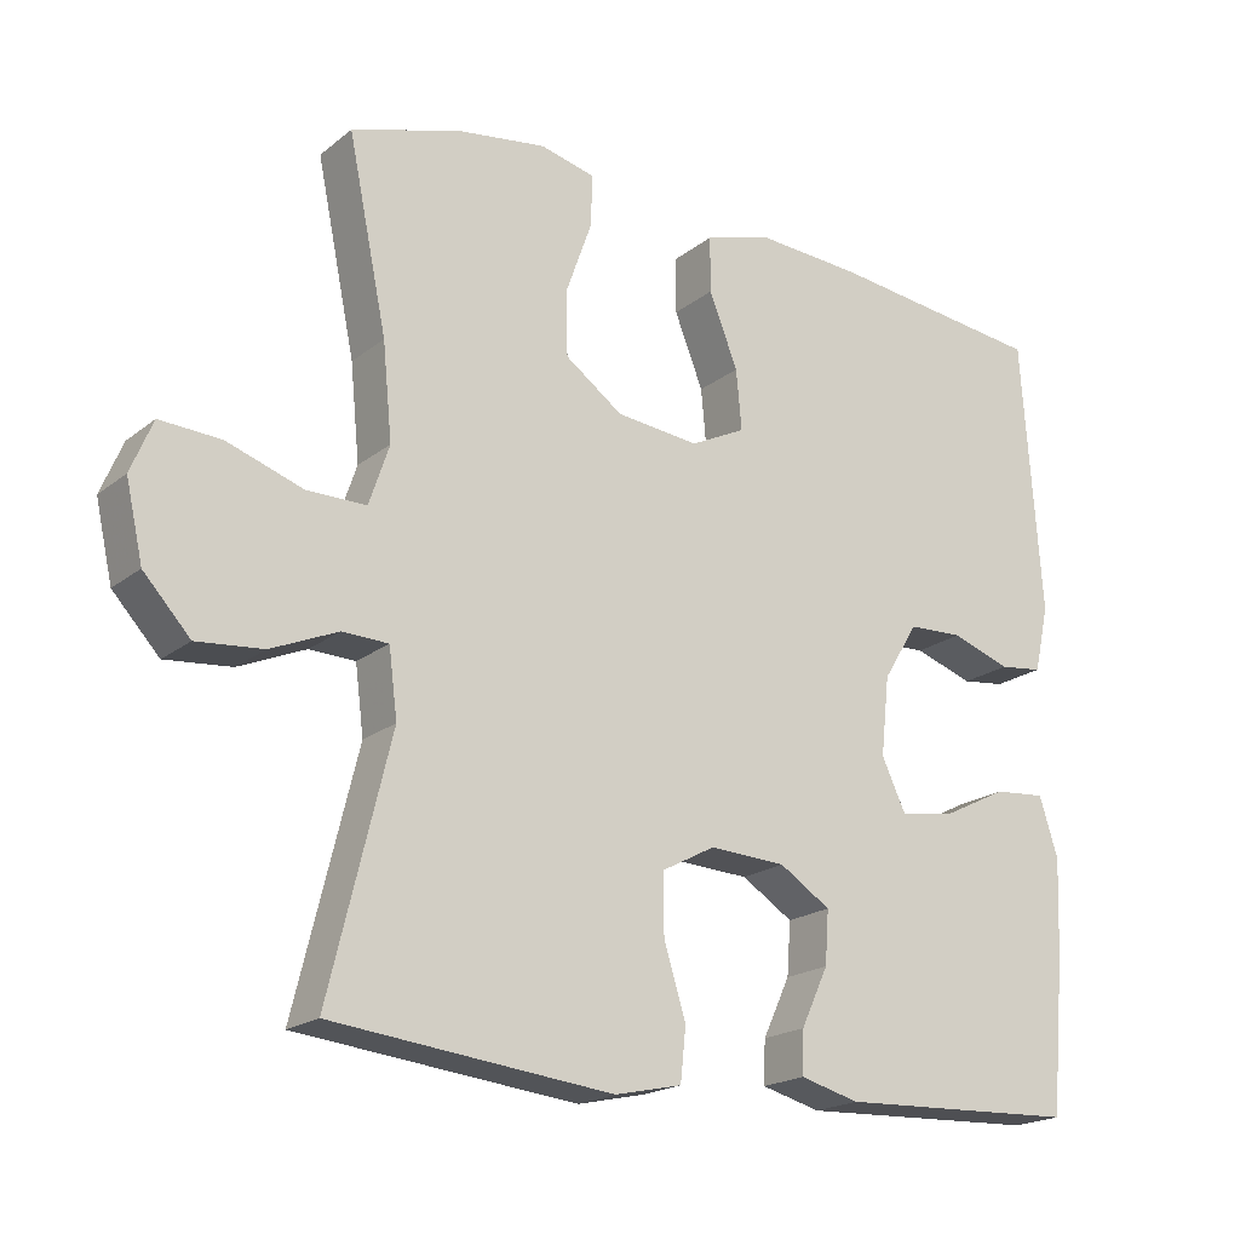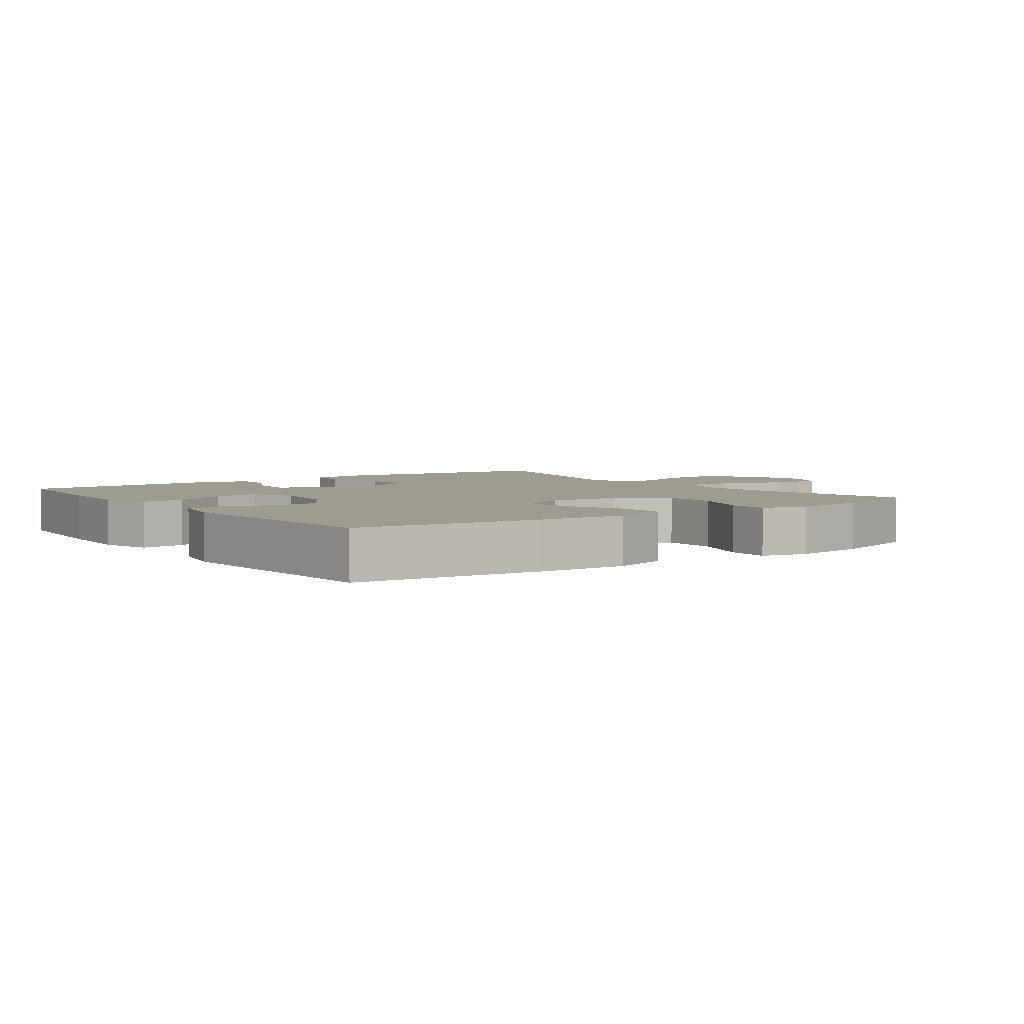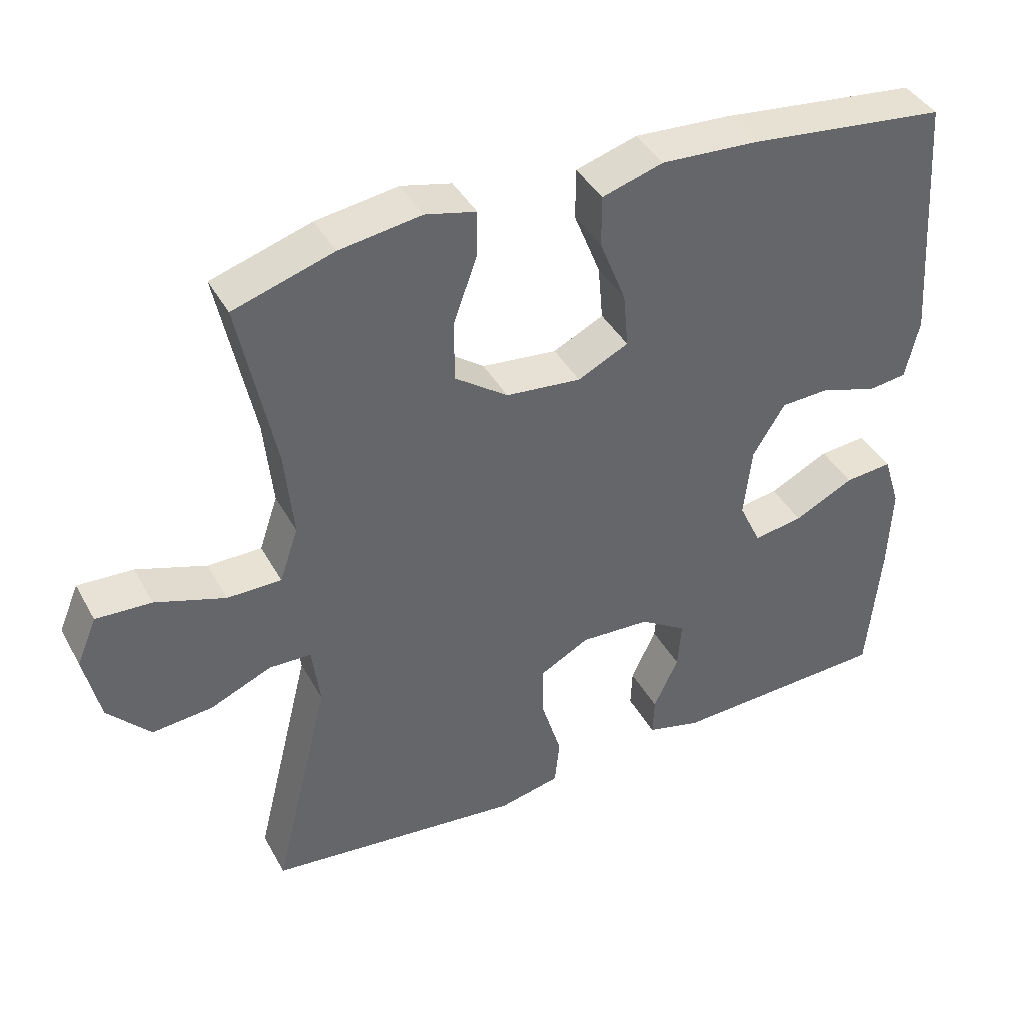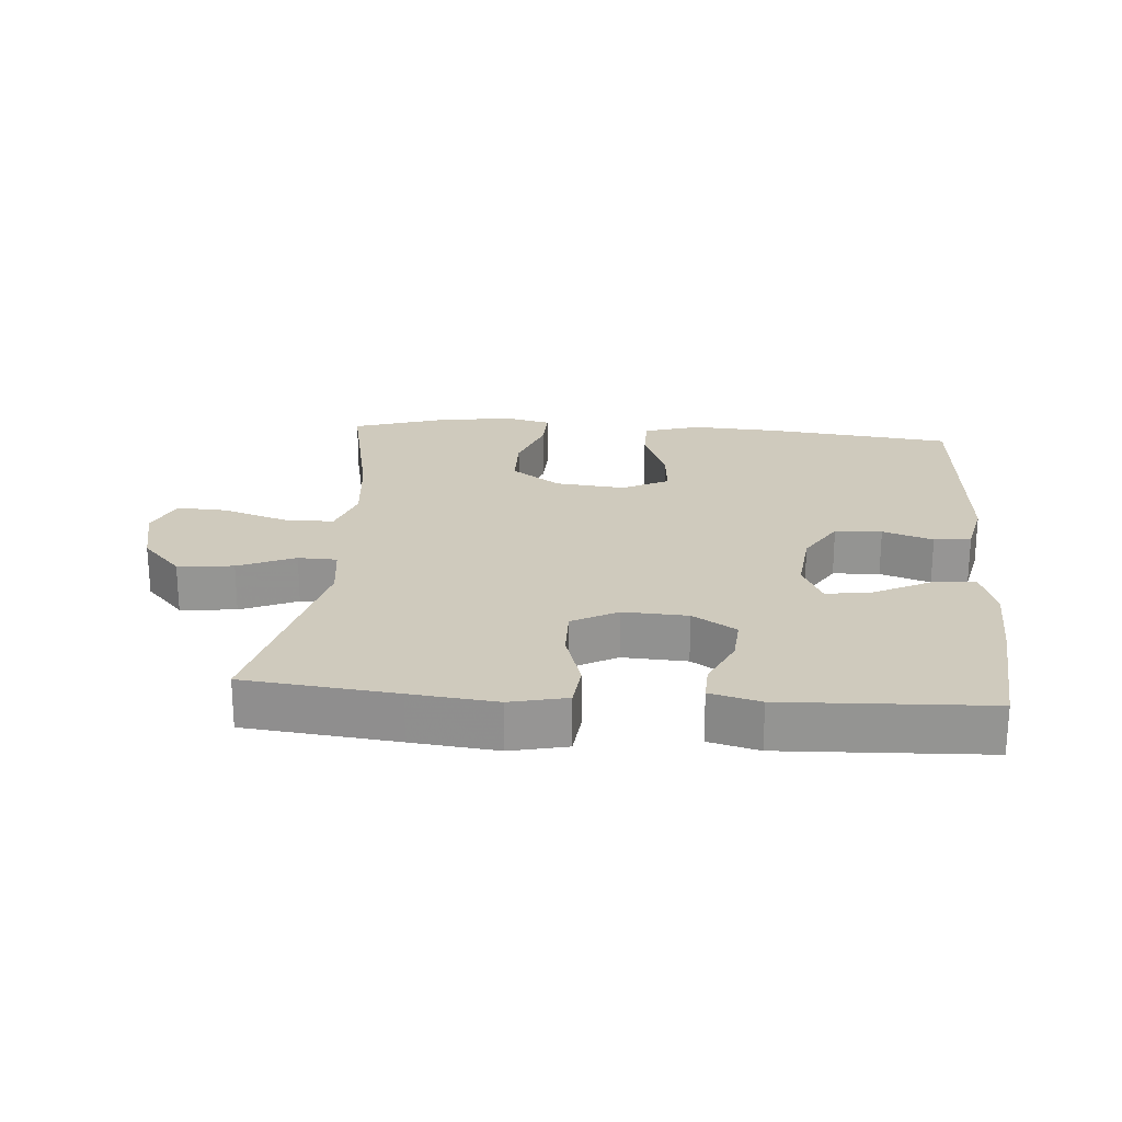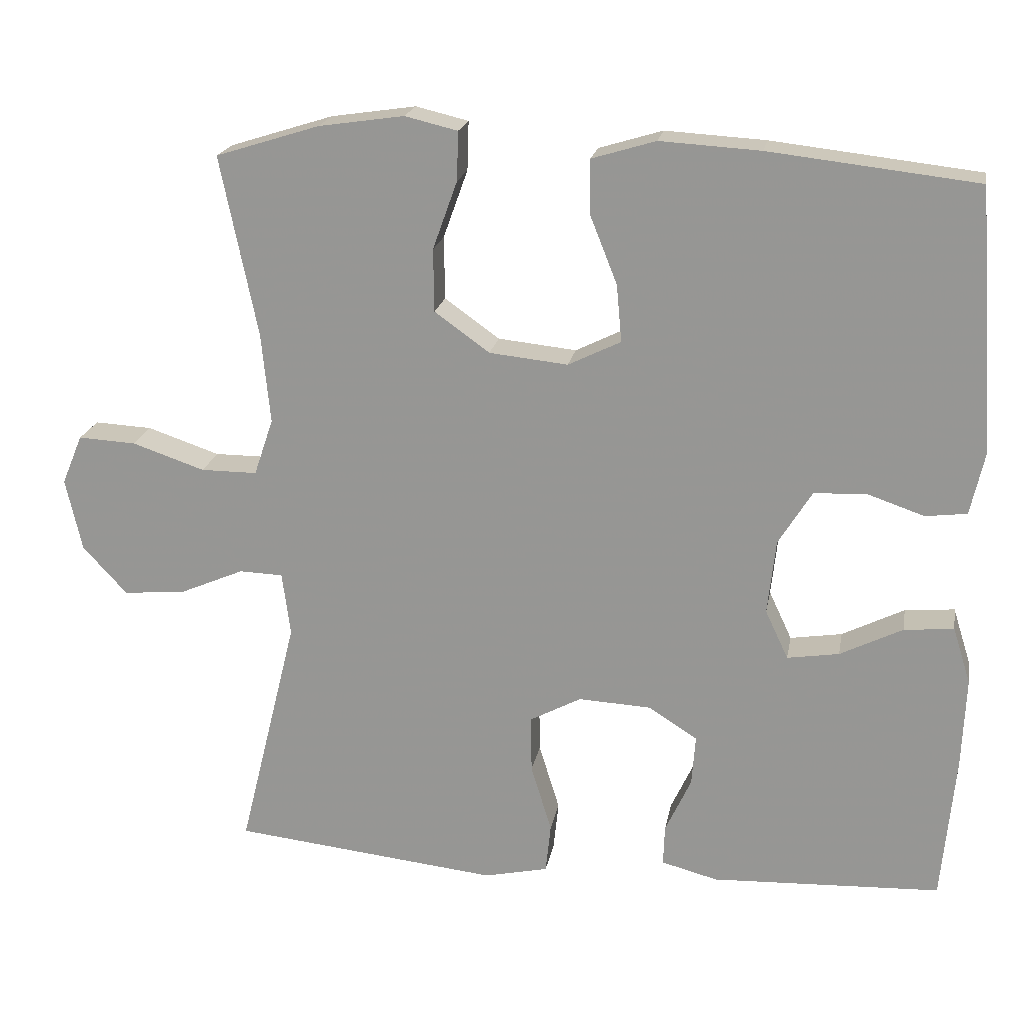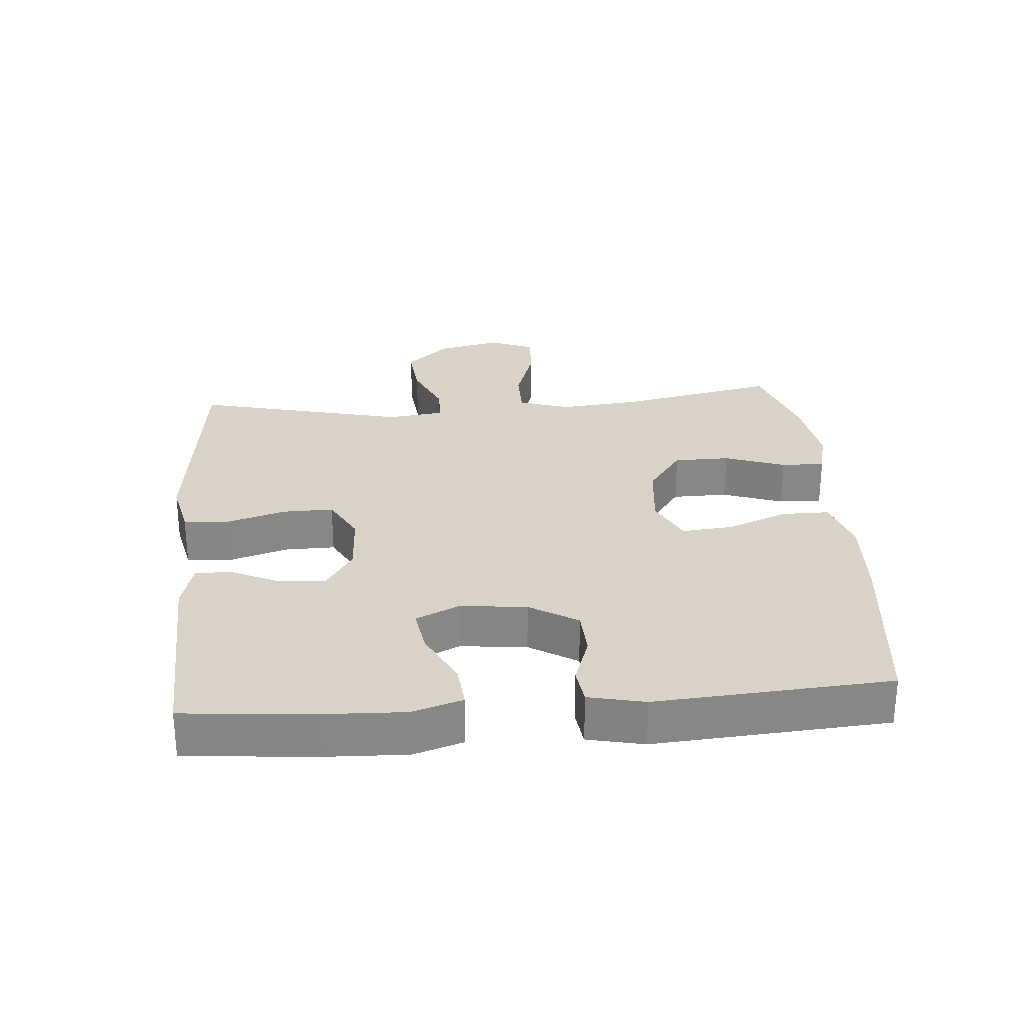
<metadata>
{"format":"obj","ext":"obj","renderer":"f3d","projection":"perspective","resolution":1024,"background":"white","views":[{"elev":-19.6,"azim":144.8,"up":"+Z"},{"elev":4.2,"azim":-35.9,"up":"+Y"},{"elev":40.8,"azim":153.3,"up":"+Z"},{"elev":22.8,"azim":-175.6,"up":"+Y"},{"elev":20.1,"azim":-169.8,"up":"+Z"},{"elev":27.9,"azim":-94.7,"up":"+Y"}]}
</metadata>
<code>
v -0.5 0.07 0.5
v -0.22 0.07 0.532
v -0.085 0.07 0.54
v 0.001 0.07 0.514
v 0.001 0.07 0.442
v -0.036 0.07 0.349
v -0.043 0.07 0.272
v 0.028 0.07 0.237
v 0.134 0.07 0.248
v 0.208 0.07 0.301
v 0.209 0.07 0.386
v 0.176 0.07 0.478
v 0.174 0.07 0.544
v 0.245 0.07 0.561
v 0.36 0.07 0.544
v 0.5 0.07 0.5
v 0.45 0.07 0.257
v 0.438 0.07 0.135
v 0.464 0.07 0.058
v 0.54 0.07 0.058
v 0.638 0.07 0.091
v 0.716 0.07 0.095
v 0.744 0.07 0.028
v 0.722 0.07 -0.07
v 0.662 0.07 -0.135
v 0.577 0.07 -0.127
v 0.491 0.07 -0.09
v 0.432 0.07 -0.092
v 0.421 0.07 -0.178
v 0.5 0.07 -0.5
v 0.27 0.07 -0.525
v 0.14 0.07 -0.539
v 0.054 0.07 -0.52
v 0.047 0.07 -0.453
v 0.075 0.07 -0.362
v 0.076 0.07 -0.285
v 0.007 0.07 -0.248
v -0.091 0.07 -0.253
v -0.157 0.07 -0.295
v -0.152 0.07 -0.363
v -0.117 0.07 -0.438
v -0.115 0.07 -0.493
v -0.191 0.07 -0.513
v -0.5 0.07 -0.5
v -0.518 0.07 -0.303
v -0.523 0.07 -0.18
v -0.499 0.07 -0.104
v -0.432 0.07 -0.11
v -0.348 0.07 -0.152
v -0.278 0.07 -0.163
v -0.247 0.07 -0.097
v -0.258 0.07 0.004
v -0.303 0.07 0.077
v -0.374 0.07 0.08
v -0.45 0.07 0.054
v -0.506 0.07 0.061
v -0.525 0.07 0.146
v -0.5 0 0.5
v -0.22 0 0.532
v -0.085 0 0.54
v 0.001 0 0.514
v 0.001 0 0.442
v -0.036 0 0.349
v -0.043 0 0.272
v 0.028 0 0.237
v 0.134 0 0.248
v 0.208 0 0.301
v 0.209 0 0.386
v 0.176 0 0.478
v 0.174 0 0.544
v 0.245 0 0.561
v 0.36 0 0.544
v 0.5 0 0.5
v 0.45 0 0.257
v 0.438 0 0.135
v 0.464 0 0.058
v 0.54 0 0.058
v 0.638 0 0.091
v 0.716 0 0.095
v 0.744 0 0.028
v 0.722 0 -0.07
v 0.662 0 -0.135
v 0.577 0 -0.127
v 0.491 0 -0.09
v 0.432 0 -0.092
v 0.421 0 -0.178
v 0.5 0 -0.5
v 0.27 0 -0.525
v 0.14 0 -0.539
v 0.054 0 -0.52
v 0.047 0 -0.453
v 0.075 0 -0.362
v 0.076 0 -0.285
v 0.007 0 -0.248
v -0.091 0 -0.253
v -0.157 0 -0.295
v -0.152 0 -0.363
v -0.117 0 -0.438
v -0.115 0 -0.493
v -0.191 0 -0.513
v -0.5 0 -0.5
v -0.518 0 -0.303
v -0.523 0 -0.18
v -0.499 0 -0.104
v -0.432 0 -0.11
v -0.348 0 -0.152
v -0.278 0 -0.163
v -0.247 0 -0.097
v -0.258 0 0.004
v -0.303 0 0.077
v -0.374 0 0.08
v -0.45 0 0.054
v -0.506 0 0.061
v -0.525 0 0.146
f 4 5 6
f 3 4 6
f 2 3 6
f 1 2 6
f 57 1 6
f 56 57 6
f 55 56 6
f 54 55 6
f 53 54 6 7
f 52 53 7 8
f 51 52 8 9
f 50 51 9 10
f 47 48 49
f 46 47 49
f 45 46 49
f 44 45 49
f 43 44 49
f 42 43 49
f 41 42 49
f 40 41 49
f 39 40 49 50
f 38 39 50 10
f 33 34 35
f 32 33 35
f 31 32 35
f 30 31 35
f 29 30 35
f 28 29 35 36
f 25 26 27
f 24 25 27
f 23 24 27
f 22 23 27
f 21 22 27
f 20 21 27
f 19 20 27 28
f 28 36 37
f 19 28 37
f 18 19 37
f 15 16 17
f 14 15 17
f 13 14 17
f 12 13 17
f 11 12 17
f 10 11 17 18
f 10 18 37 38
f 63 62 61
f 63 61 60
f 63 60 59
f 63 59 58
f 63 58 114
f 63 114 113
f 63 113 112
f 63 112 111
f 64 63 111 110
f 65 64 110 109
f 66 65 109 108
f 67 66 108 107
f 106 105 104
f 106 104 103
f 106 103 102
f 106 102 101
f 106 101 100
f 106 100 99
f 106 99 98
f 106 98 97
f 107 106 97 96
f 67 107 96 95
f 92 91 90
f 92 90 89
f 92 89 88
f 92 88 87
f 92 87 86
f 93 92 86 85
f 84 83 82
f 84 82 81
f 84 81 80
f 84 80 79
f 84 79 78
f 84 78 77
f 85 84 77 76
f 94 93 85
f 94 85 76
f 94 76 75
f 74 73 72
f 74 72 71
f 74 71 70
f 74 70 69
f 74 69 68
f 75 74 68 67
f 95 94 75 67
f 1 58 59 2
f 2 59 60 3
f 3 60 61 4
f 4 61 62 5
f 5 62 63 6
f 6 63 64 7
f 7 64 65 8
f 8 65 66 9
f 9 66 67 10
f 10 67 68 11
f 11 68 69 12
f 12 69 70 13
f 13 70 71 14
f 14 71 72 15
f 15 72 73 16
f 16 73 74 17
f 17 74 75 18
f 18 75 76 19
f 19 76 77 20
f 20 77 78 21
f 21 78 79 22
f 22 79 80 23
f 23 80 81 24
f 24 81 82 25
f 25 82 83 26
f 26 83 84 27
f 27 84 85 28
f 28 85 86 29
f 29 86 87 30
f 30 87 88 31
f 31 88 89 32
f 32 89 90 33
f 33 90 91 34
f 34 91 92 35
f 35 92 93 36
f 36 93 94 37
f 37 94 95 38
f 38 95 96 39
f 39 96 97 40
f 40 97 98 41
f 41 98 99 42
f 42 99 100 43
f 43 100 101 44
f 44 101 102 45
f 45 102 103 46
f 46 103 104 47
f 47 104 105 48
f 48 105 106 49
f 49 106 107 50
f 50 107 108 51
f 51 108 109 52
f 52 109 110 53
f 53 110 111 54
f 54 111 112 55
f 55 112 113 56
f 56 113 114 57
f 57 114 58 1

</code>
